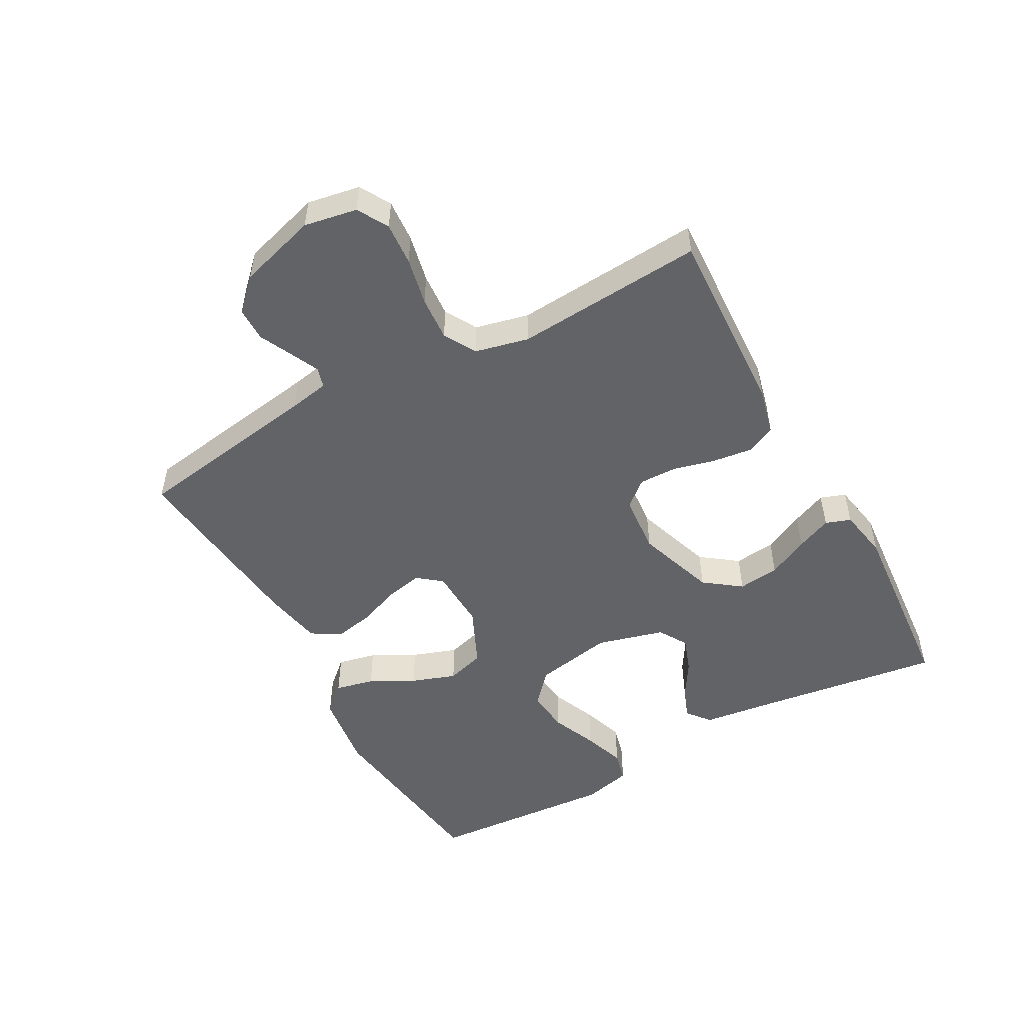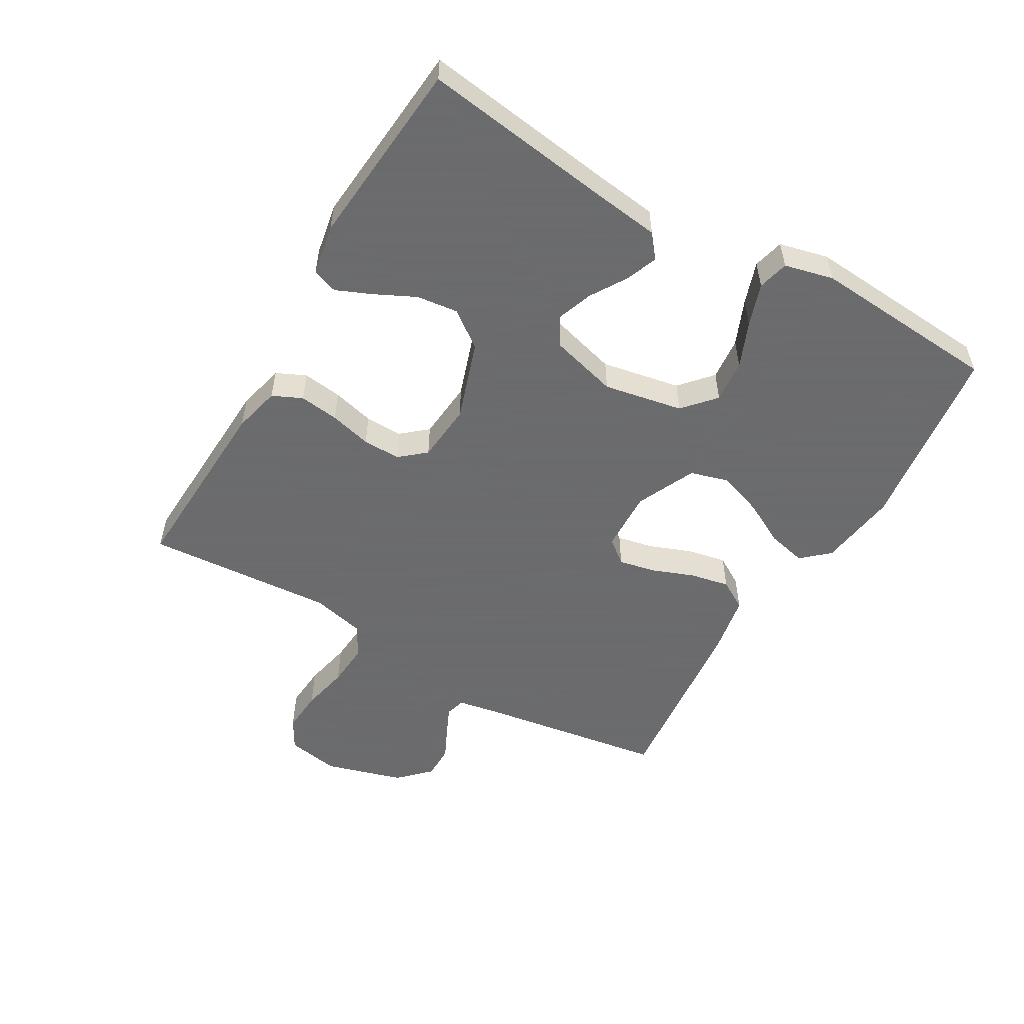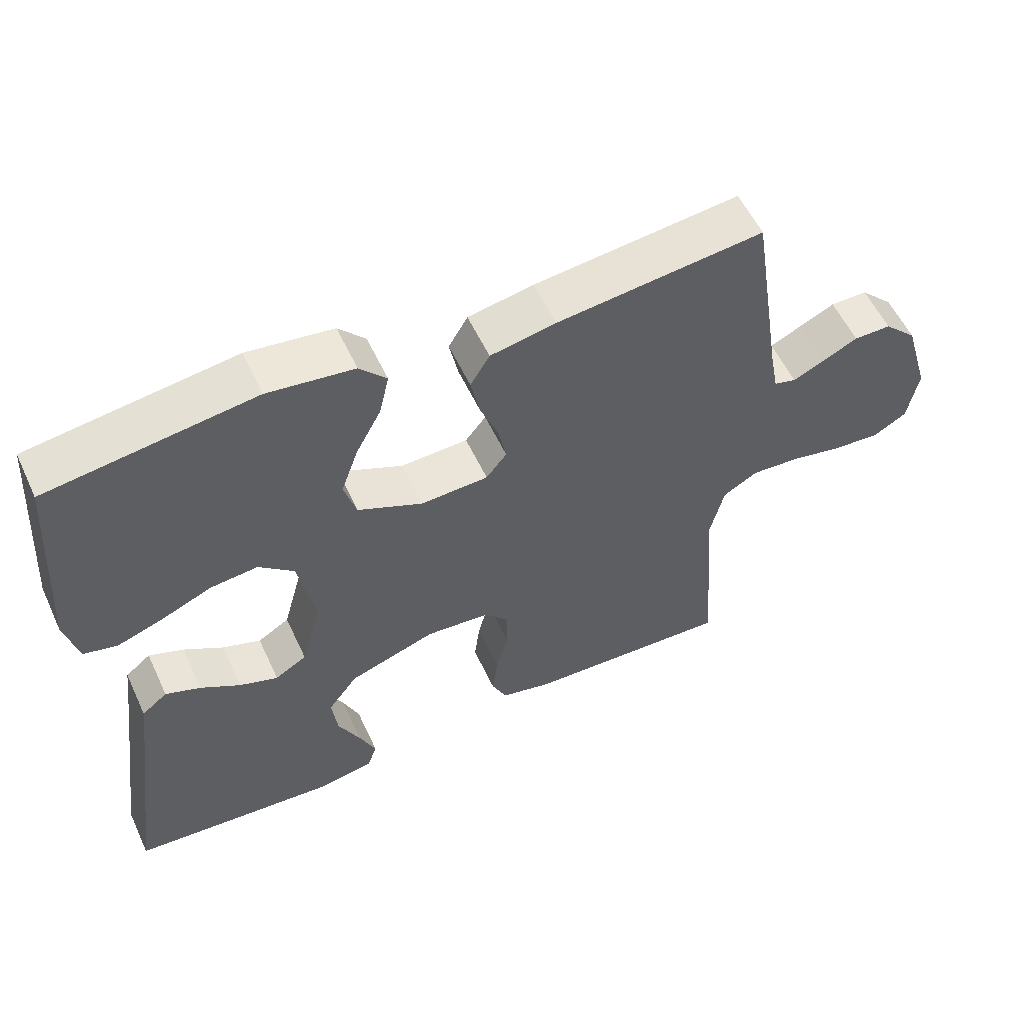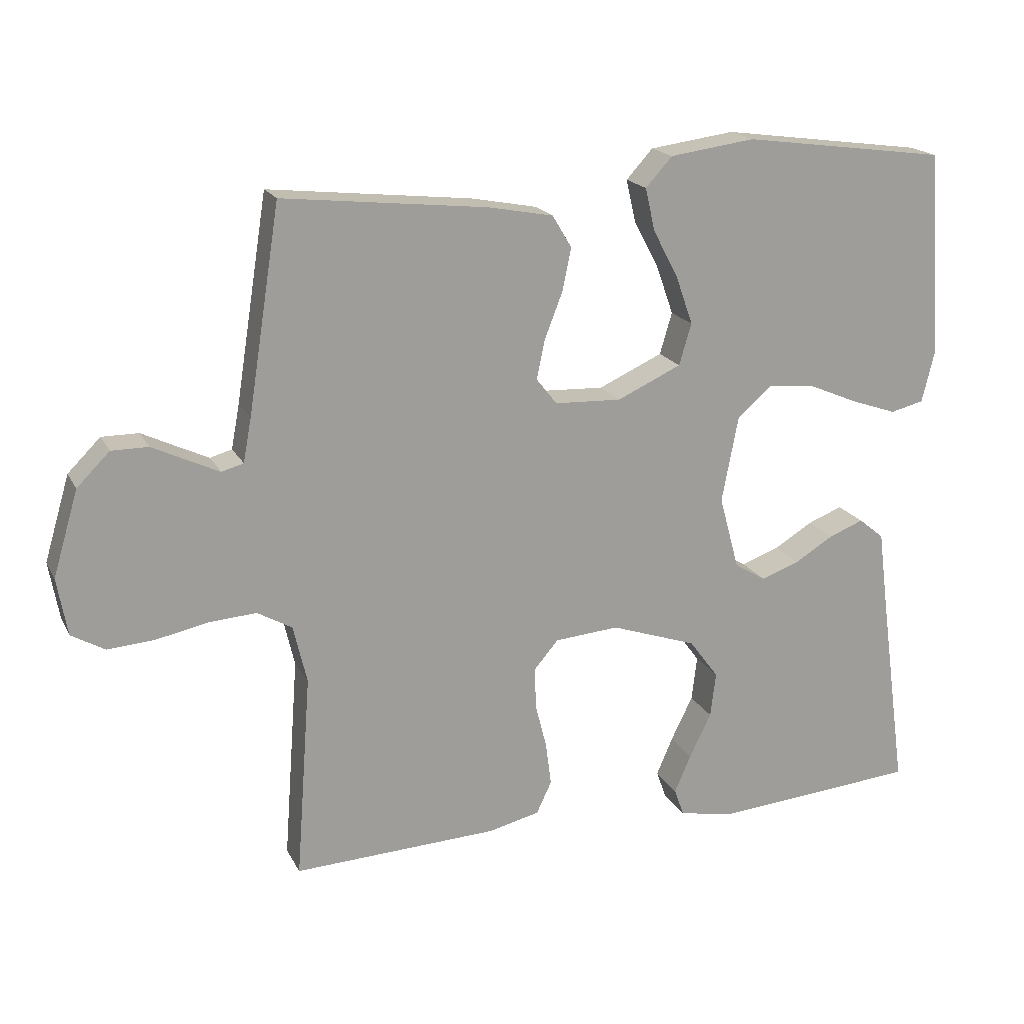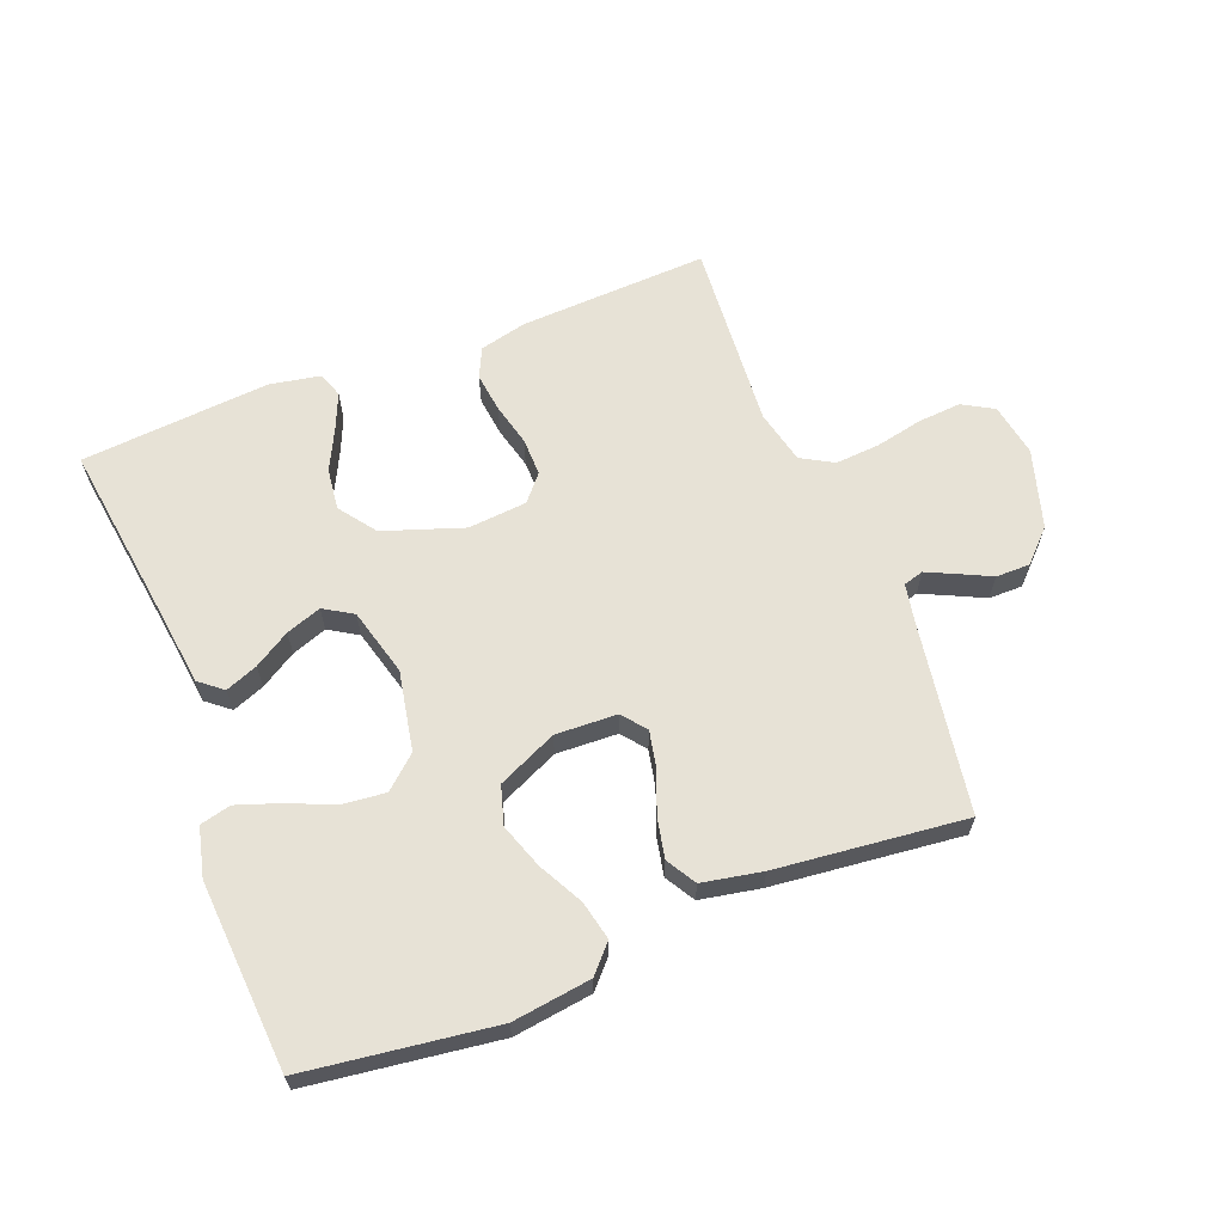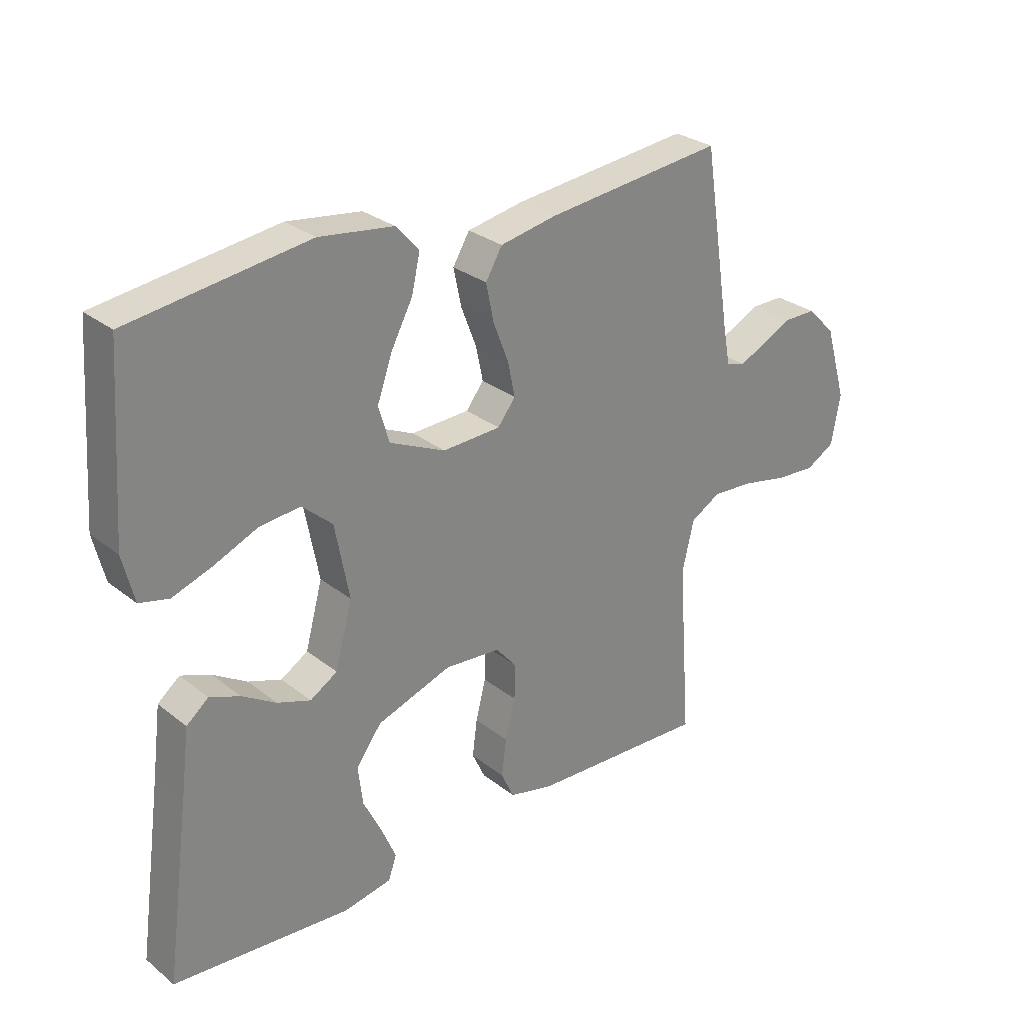
<metadata>
{"format":"obj","ext":"obj","renderer":"f3d","projection":"perspective","resolution":1024,"background":"white","views":[{"elev":-51.0,"azim":118.8,"up":"+Y"},{"elev":-53.5,"azim":-120.3,"up":"+Y"},{"elev":56.4,"azim":-24.8,"up":"+Z"},{"elev":18.5,"azim":159.9,"up":"+Z"},{"elev":63.7,"azim":-21.3,"up":"+Y"},{"elev":28.6,"azim":-40.5,"up":"+Z"}]}
</metadata>
<code>
v 0.5 0.07 -0.5
v 0.2 0.07 -0.486
v 0.125 0.07 -0.468
v 0.103 0.07 -0.421
v 0.111 0.07 -0.358
v 0.128 0.07 -0.291
v 0.129 0.07 -0.231
v 0.094 0.07 -0.19
v 0 0.07 -0.182
v -0.126 0.07 -0.225
v -0.169 0.07 -0.283
v -0.161 0.07 -0.349
v -0.129 0.07 -0.414
v -0.105 0.07 -0.47
v -0.119 0.07 -0.51
v -0.2 0.07 -0.525
v -0.5 0.07 -0.5
v -0.459 0.07 -0.2
v -0.445 0.07 -0.09
v -0.408 0.07 -0.06
v -0.357 0.07 -0.08
v -0.3 0.07 -0.115
v -0.244 0.07 -0.135
v -0.198 0.07 -0.107
v -0.169 0.07 0
v -0.193 0.07 0.126
v -0.244 0.07 0.171
v -0.313 0.07 0.164
v -0.386 0.07 0.133
v -0.453 0.07 0.11
v -0.502 0.07 0.122
v -0.521 0.07 0.2
v -0.5 0.07 0.5
v -0.2 0.07 0.54
v -0.075 0.07 0.523
v -0.036 0.07 0.48
v -0.05 0.07 0.418
v -0.087 0.07 0.348
v -0.112 0.07 0.277
v -0.094 0.07 0.216
v 0 0.07 0.173
v 0.098 0.07 0.177
v 0.128 0.07 0.215
v 0.116 0.07 0.273
v 0.09 0.07 0.34
v 0.077 0.07 0.403
v 0.105 0.07 0.45
v 0.2 0.07 0.468
v 0.5 0.07 0.5
v 0.547 0.07 0.2
v 0.559 0.07 0.136
v 0.591 0.07 0.127
v 0.636 0.07 0.148
v 0.688 0.07 0.173
v 0.742 0.07 0.173
v 0.79 0.07 0.125
v 0.827 0.07 0
v 0.812 0.07 -0.084
v 0.763 0.07 -0.112
v 0.695 0.07 -0.107
v 0.619 0.07 -0.091
v 0.549 0.07 -0.086
v 0.498 0.07 -0.115
v 0.478 0.07 -0.2
v 0.5 0 -0.5
v 0.2 0 -0.486
v 0.125 0 -0.468
v 0.103 0 -0.421
v 0.111 0 -0.358
v 0.128 0 -0.291
v 0.129 0 -0.231
v 0.094 0 -0.19
v 0 0 -0.182
v -0.126 0 -0.225
v -0.169 0 -0.283
v -0.161 0 -0.349
v -0.129 0 -0.414
v -0.105 0 -0.47
v -0.119 0 -0.51
v -0.2 0 -0.525
v -0.5 0 -0.5
v -0.459 0 -0.2
v -0.445 0 -0.09
v -0.408 0 -0.06
v -0.357 0 -0.08
v -0.3 0 -0.115
v -0.244 0 -0.135
v -0.198 0 -0.107
v -0.169 0 0
v -0.193 0 0.126
v -0.244 0 0.171
v -0.313 0 0.164
v -0.386 0 0.133
v -0.453 0 0.11
v -0.502 0 0.122
v -0.521 0 0.2
v -0.5 0 0.5
v -0.2 0 0.54
v -0.075 0 0.523
v -0.036 0 0.48
v -0.05 0 0.418
v -0.087 0 0.348
v -0.112 0 0.277
v -0.094 0 0.216
v 0 0 0.173
v 0.098 0 0.177
v 0.128 0 0.215
v 0.116 0 0.273
v 0.09 0 0.34
v 0.077 0 0.403
v 0.105 0 0.45
v 0.2 0 0.468
v 0.5 0 0.5
v 0.547 0 0.2
v 0.559 0 0.136
v 0.591 0 0.127
v 0.636 0 0.148
v 0.688 0 0.173
v 0.742 0 0.173
v 0.79 0 0.125
v 0.827 0 0
v 0.812 0 -0.084
v 0.763 0 -0.112
v 0.695 0 -0.107
v 0.619 0 -0.091
v 0.549 0 -0.086
v 0.498 0 -0.115
v 0.478 0 -0.2
f 58 59 60 61
f 58 61 62
f 57 58 62
f 56 57 62
f 53 54 55 56
f 52 53 56 62
f 51 52 62 63
f 47 48 49 50
f 47 50 51 63
f 44 45 46 47
f 43 44 47 63
f 35 36 37 38
f 35 38 39
f 34 35 39
f 33 34 39 40
f 31 32 33 40
f 28 29 30 31
f 19 20 21 22
f 18 19 22 23
f 17 18 23
f 16 17 23 24
f 12 13 14 15
f 12 15 16
f 11 12 16 24
f 3 4 5 6
f 1 2 3 6
f 64 1 6 7
f 42 43 63 64
f 41 42 64 7
f 40 41 7 8
f 28 31 40
f 27 28 40
f 26 27 40
f 25 26 40 8
f 10 11 24 25
f 9 10 25
f 8 9 25
f 125 124 123 122
f 126 125 122
f 126 122 121
f 126 121 120
f 120 119 118 117
f 126 120 117 116
f 127 126 116 115
f 114 113 112 111
f 127 115 114 111
f 111 110 109 108
f 127 111 108 107
f 102 101 100 99
f 103 102 99
f 103 99 98
f 104 103 98 97
f 104 97 96 95
f 95 94 93 92
f 86 85 84 83
f 87 86 83 82
f 87 82 81
f 88 87 81 80
f 79 78 77 76
f 80 79 76
f 88 80 76 75
f 70 69 68 67
f 70 67 66 65
f 71 70 65 128
f 128 127 107 106
f 71 128 106 105
f 72 71 105 104
f 104 95 92
f 104 92 91
f 104 91 90
f 72 104 90 89
f 89 88 75 74
f 89 74 73
f 89 73 72
f 1 65 66 2
f 2 66 67 3
f 3 67 68 4
f 4 68 69 5
f 5 69 70 6
f 6 70 71 7
f 7 71 72 8
f 8 72 73 9
f 9 73 74 10
f 10 74 75 11
f 11 75 76 12
f 12 76 77 13
f 13 77 78 14
f 14 78 79 15
f 15 79 80 16
f 16 80 81 17
f 17 81 82 18
f 18 82 83 19
f 19 83 84 20
f 20 84 85 21
f 21 85 86 22
f 22 86 87 23
f 23 87 88 24
f 24 88 89 25
f 25 89 90 26
f 26 90 91 27
f 27 91 92 28
f 28 92 93 29
f 29 93 94 30
f 30 94 95 31
f 31 95 96 32
f 32 96 97 33
f 33 97 98 34
f 34 98 99 35
f 35 99 100 36
f 36 100 101 37
f 37 101 102 38
f 38 102 103 39
f 39 103 104 40
f 40 104 105 41
f 41 105 106 42
f 42 106 107 43
f 43 107 108 44
f 44 108 109 45
f 45 109 110 46
f 46 110 111 47
f 47 111 112 48
f 48 112 113 49
f 49 113 114 50
f 50 114 115 51
f 51 115 116 52
f 52 116 117 53
f 53 117 118 54
f 54 118 119 55
f 55 119 120 56
f 56 120 121 57
f 57 121 122 58
f 58 122 123 59
f 59 123 124 60
f 60 124 125 61
f 61 125 126 62
f 62 126 127 63
f 63 127 128 64
f 64 128 65 1

</code>
